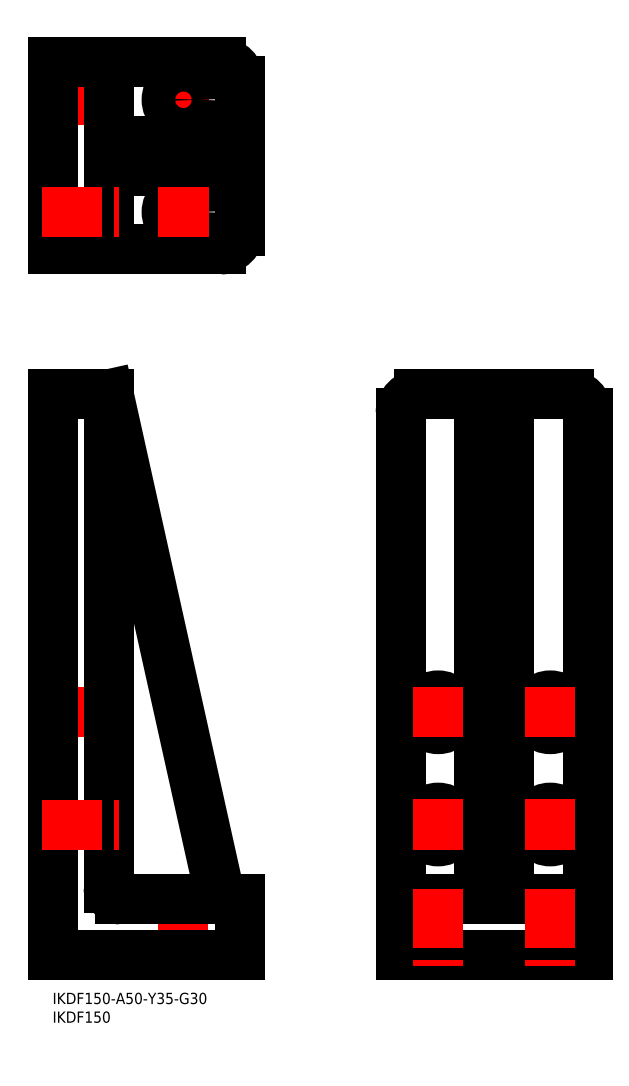
<metadata>
{"format":"dxf","ext":"dxf","renderer":"ezdxf+matplotlib","layout":"modelspace","background":"white","min_lineweight":24,"dpi":150}
</metadata>
<code>
0
SECTION
2
ENTITIES
0
INSERT
8
MSM_CONTINUOUS
2
*U32
10
0
20
0
30
0
0
INSERT
8
MSM_CONTINUOUS
2
*U33
10
0
20
0
30
0
0
LINE
8
MSM_DASHED
10
30.5
20
25
30
0
11
30.5
21
10
31
0
0
LINE
8
MSM_DASHED
10
39.5
20
10
30
0
11
39.5
21
25
31
0
0
LINE
8
MSM_DASHED
10
0
20
40.5
30
0
11
15
21
40.5
31
0
0
LINE
8
MSM_DASHED
10
15
20
49.5
30
0
11
0
21
49.5
31
0
0
LINE
8
MSM_DASHED
10
0
20
70.5
30
0
11
15
21
70.5
31
0
0
LINE
8
MSM_DASHED
10
15
20
79.5
30
0
11
0
21
79.5
31
0
0
LINE
8
MSM_CENTER
10
-2.75
20
75
30
0
11
17.75
21
75
31
0
0
LINE
8
MSM_CENTER
10
35
20
27.75
30
0
11
35
21
7.25
31
0
0
LINE
8
MSM_CONTINUOUS
10
50
20
10
30
0
11
50
21
25.1
31
0
0
LINE
8
MSM_CONTINUOUS
10
50
20
25.1
30
0
11
48.19
21
25.1
31
0
0
LINE
8
MSM_CONTINUOUS
10
44.28
20
28.23
30
0
11
15
21
160
31
0
0
ARC
8
MSM_CONTINUOUS
10
48.19
20
29.1
30
0
40
4
50
192.5
51
270
0
LINE
8
MSM_CONTINUOUS
10
15
20
160
30
0
11
15
21
28
31
0
0
LINE
8
MSM_CONTINUOUS
10
15
20
160
30
0
11
0
21
160
31
0
0
LINE
8
MSM_CONTINUOUS
10
0
20
10
30
0
11
0
21
160
31
0
0
LINE
8
MSM_CONTINUOUS
10
0
20
10
30
0
11
50
21
10
31
0
0
LINE
8
MSM_CONTINUOUS
10
50
20
25
30
0
11
18
21
25
31
0
0
ARC
8
MSM_CONTINUOUS
10
18
20
28
30
0
40
3
50
180
51
270
0
LINE
8
MSM_DASHED
10
98.57
20
25
30
0
11
98.57
21
10
31
0
0
LINE
8
MSM_DASHED
10
107.6
20
10
30
0
11
107.6
21
25
31
0
0
LINE
8
MSM_DASHED
10
128.6
20
25
30
0
11
128.6
21
10
31
0
0
LINE
8
MSM_DASHED
10
137.6
20
10
30
0
11
137.6
21
25
31
0
0
CIRCLE
8
MSM_CONTINUOUS
10
133.1
20
45
30
0
40
4.5
0
CIRCLE
8
MSM_CONTINUOUS
10
133.1
20
75
30
0
40
4.5
0
ARC
8
MSM_CONTINUOUS
10
138.1
20
155
30
0
40
5
50
0
51
90
0
CIRCLE
8
MSM_CONTINUOUS
10
103.1
20
75
30
0
40
4.5
0
LINE
8
MSM_CONTINUOUS
10
98.07
20
160
30
0
11
138.1
21
160
31
0
0
CIRCLE
8
MSM_CONTINUOUS
10
103.1
20
45
30
0
40
4.5
0
ARC
8
MSM_CONTINUOUS
10
98.07
20
155
30
0
40
5
50
90
51
180
0
LINE
8
MSM_CONTINUOUS
10
93.07
20
25
30
0
11
114.1
21
25
31
0
0
LINE
8
MSM_CONTINUOUS
10
93.07
20
155
30
0
11
93.07
21
10
31
0
0
LINE
8
MSM_CONTINUOUS
10
143.1
20
10
30
0
11
93.07
21
10
31
0
0
LINE
8
MSM_CONTINUOUS
10
122.1
20
25
30
0
11
143.1
21
25
31
0
0
LINE
8
MSM_CONTINUOUS
10
143.1
20
155
30
0
11
143.1
21
10
31
0
0
LINE
8
MSM_CONTINUOUS
10
114.1
20
25.1
30
0
11
122.1
21
25.1
31
0
0
LINE
8
MSM_CONTINUOUS
10
122.1
20
25
30
0
11
122.1
21
160
31
0
0
LINE
8
MSM_CONTINUOUS
10
114.1
20
25
30
0
11
114.1
21
160
31
0
0
LINE
8
MSM_DASHED
10
0
20
204.2
30
0
11
15
21
204.2
31
0
0
LINE
8
MSM_DASHED
10
15
20
213.2
30
0
11
0
21
213.2
31
0
0
LINE
8
MSM_DASHED
10
0
20
234.2
30
0
11
15
21
234.2
31
0
0
LINE
8
MSM_DASHED
10
15
20
243.2
30
0
11
0
21
243.2
31
0
0
LINE
8
MSM_CENTER
10
28.27
20
238.7
30
0
11
41.72
21
238.7
31
0
0
LINE
8
MSM_CENTER
10
35
20
232
30
0
11
35
21
245.5
31
0
0
LINE
8
MSM_CENTER
10
-2.75
20
238.7
30
0
11
17.75
21
238.7
31
0
0
CIRCLE
8
MSM_CONTINUOUS
10
35
20
238.7
30
0
40
4.5
0
ARC
8
MSM_CONTINUOUS
10
45
20
243.7
30
0
40
5
50
0
51
90
0
LINE
8
MSM_CONTINUOUS
10
50
20
203.7
30
0
11
50
21
243.7
31
0
0
CIRCLE
8
MSM_CONTINUOUS
10
35
20
208.7
30
0
40
4.5
0
ARC
8
MSM_CONTINUOUS
10
45
20
203.7
30
0
40
5
50
270
51
0
0
LINE
8
MSM_CONTINUOUS
10
45
20
248.7
30
0
11
0
21
248.7
31
0
0
LINE
8
MSM_CONTINUOUS
10
15
20
248.7
30
0
11
15
21
198.7
31
0
0
LINE
8
MSM_CONTINUOUS
10
45
20
198.7
30
0
11
0
21
198.7
31
0
0
LINE
8
MSM_CONTINUOUS
10
0
20
198.7
30
0
11
0
21
248.7
31
0
0
LINE
8
MSM_CONTINUOUS
10
50
20
227.7
30
0
11
15
21
227.7
31
0
0
LINE
8
MSM_CONTINUOUS
10
50
20
219.7
30
0
11
15
21
219.7
31
0
0
LINE
8
MSM_CENTER
10
-2.75
20
208.7
30
0
11
17.75
21
208.7
31
0
0
LINE
8
MSM_CENTER
10
28.27
20
208.7
30
0
11
41.72
21
208.7
31
0
0
LINE
8
MSM_CENTER
10
35
20
202
30
0
11
35
21
215.5
31
0
0
LINE
8
MSM_CENTER
10
-2.75
20
45
30
0
11
17.75
21
45
31
0
0
LINE
8
MSM_CENTER
10
103.1
20
27.75
30
0
11
103.1
21
7.25
31
0
0
LINE
8
MSM_CENTER
10
133.1
20
27.75
30
0
11
133.1
21
7.25
31
0
0
LINE
8
MSM_CENTER
10
96.35
20
75
30
0
11
109.8
21
75
31
0
0
LINE
8
MSM_CENTER
10
103.1
20
68.28
30
0
11
103.1
21
81.72
31
0
0
LINE
8
MSM_CENTER
10
96.35
20
45
30
0
11
109.8
21
45
31
0
0
LINE
8
MSM_CENTER
10
103.1
20
38.27
30
0
11
103.1
21
51.73
31
0
0
LINE
8
MSM_CENTER
10
126.3
20
45
30
0
11
139.8
21
45
31
0
0
LINE
8
MSM_CENTER
10
133.1
20
38.27
30
0
11
133.1
21
51.73
31
0
0
LINE
8
MSM_CENTER
10
126.3
20
75
30
0
11
139.8
21
75
31
0
0
LINE
8
MSM_CENTER
10
133.1
20
68.28
30
0
11
133.1
21
81.72
31
0
0
ENDSEC
0
EOF

</code>
